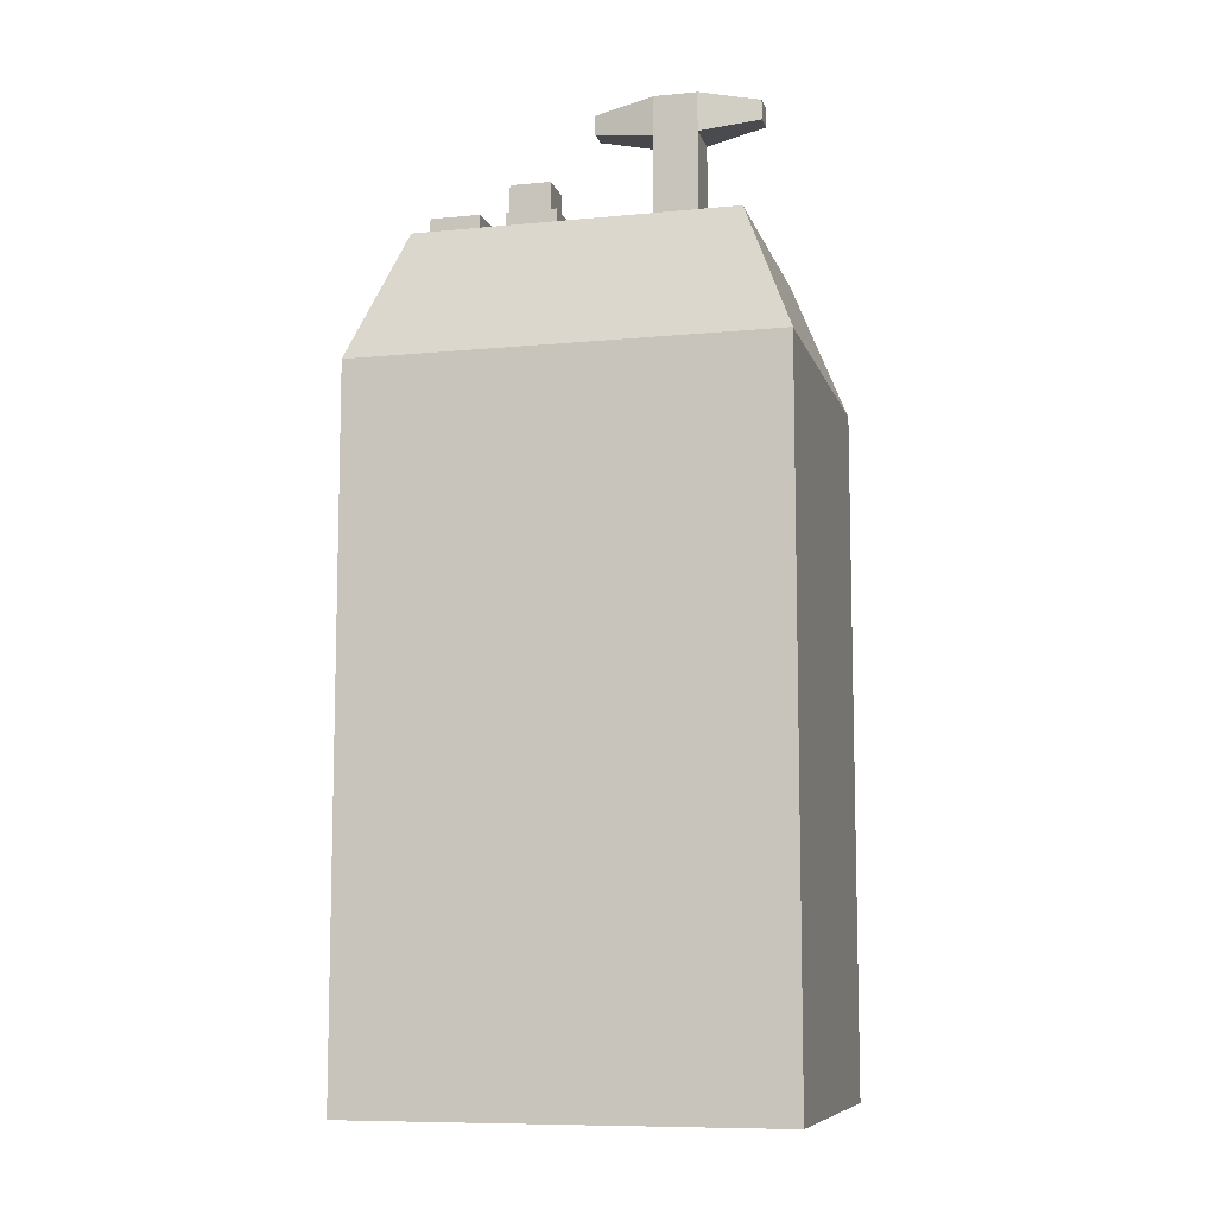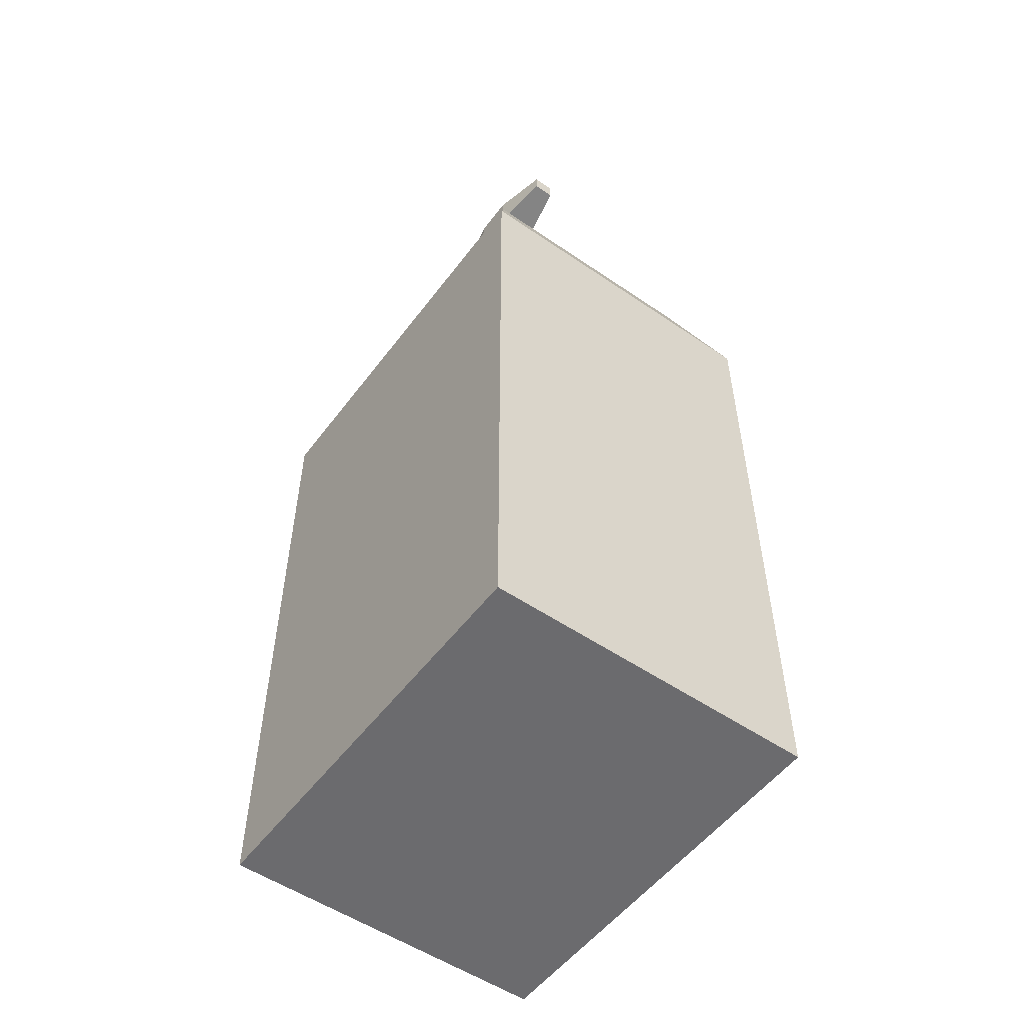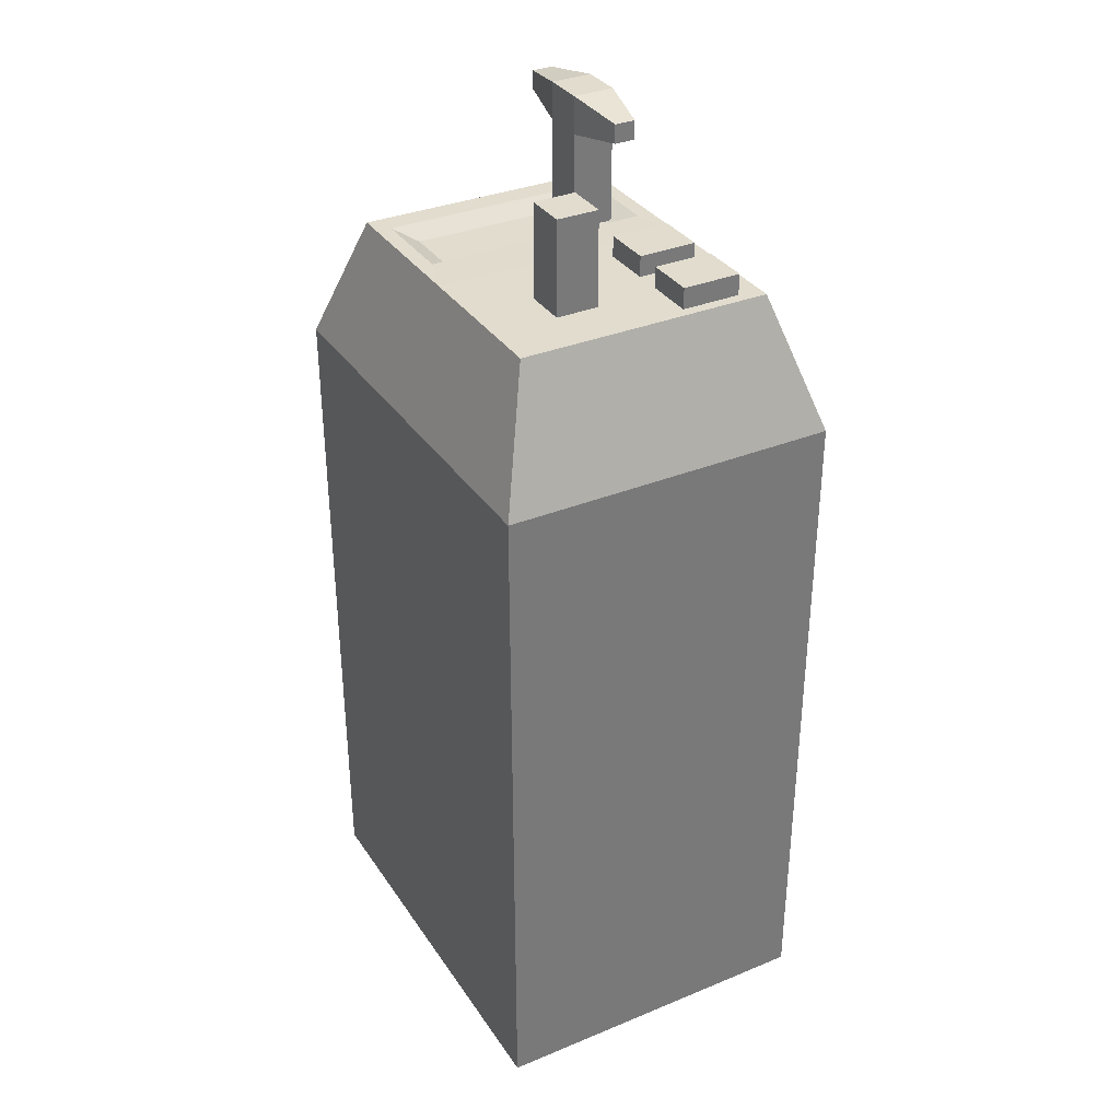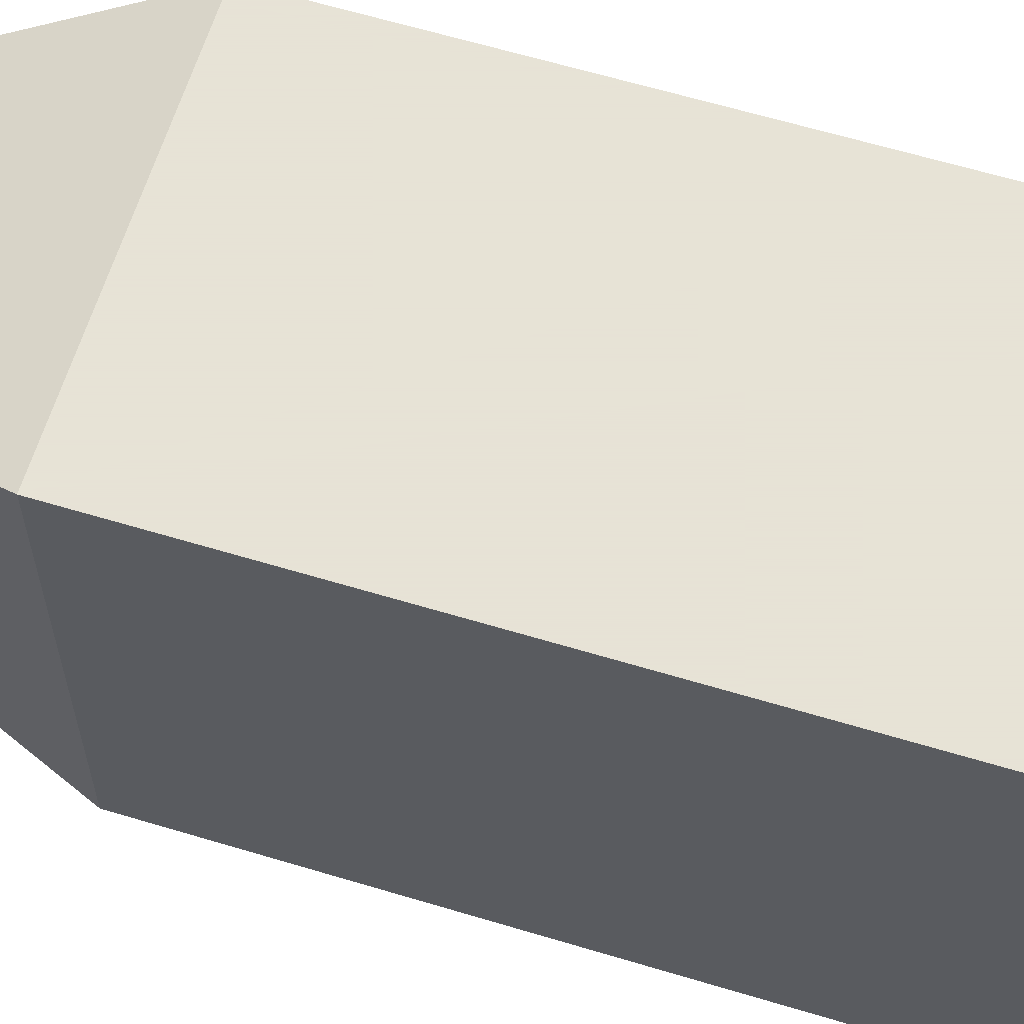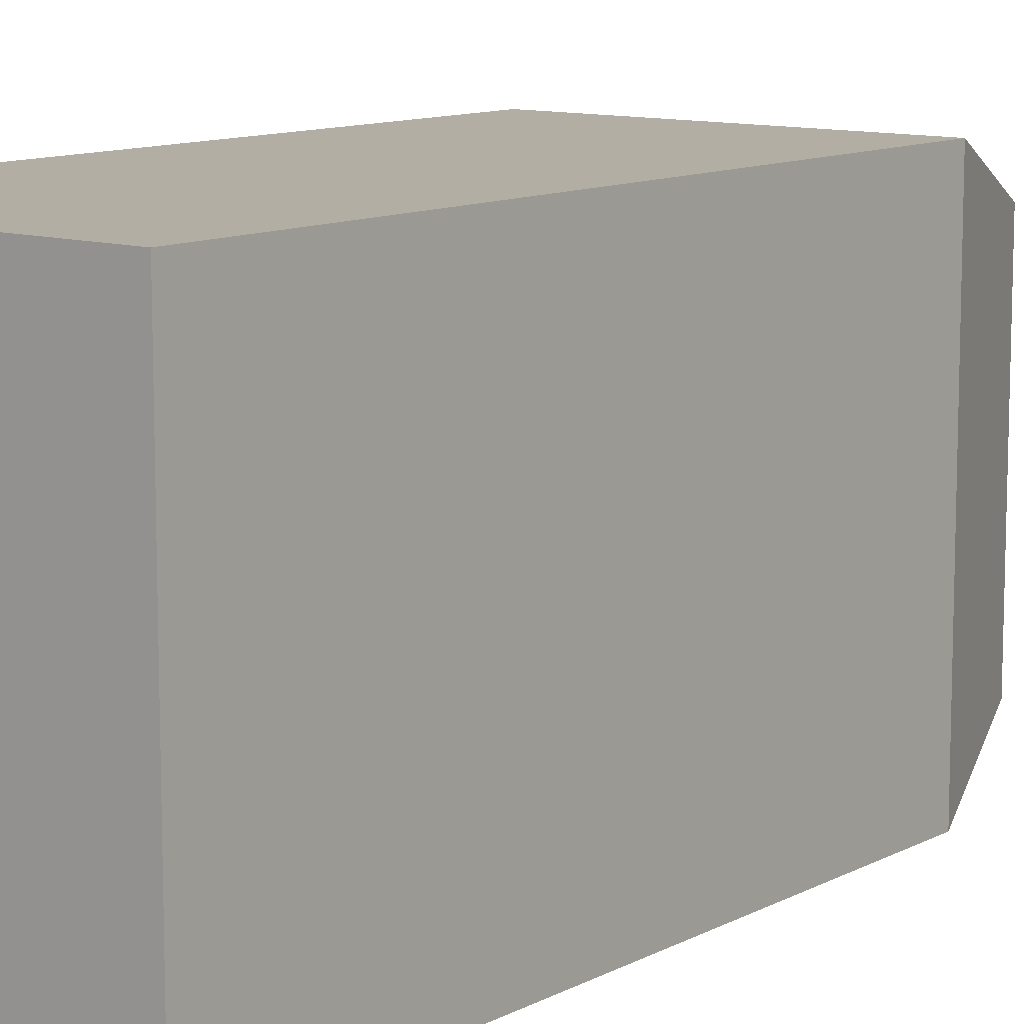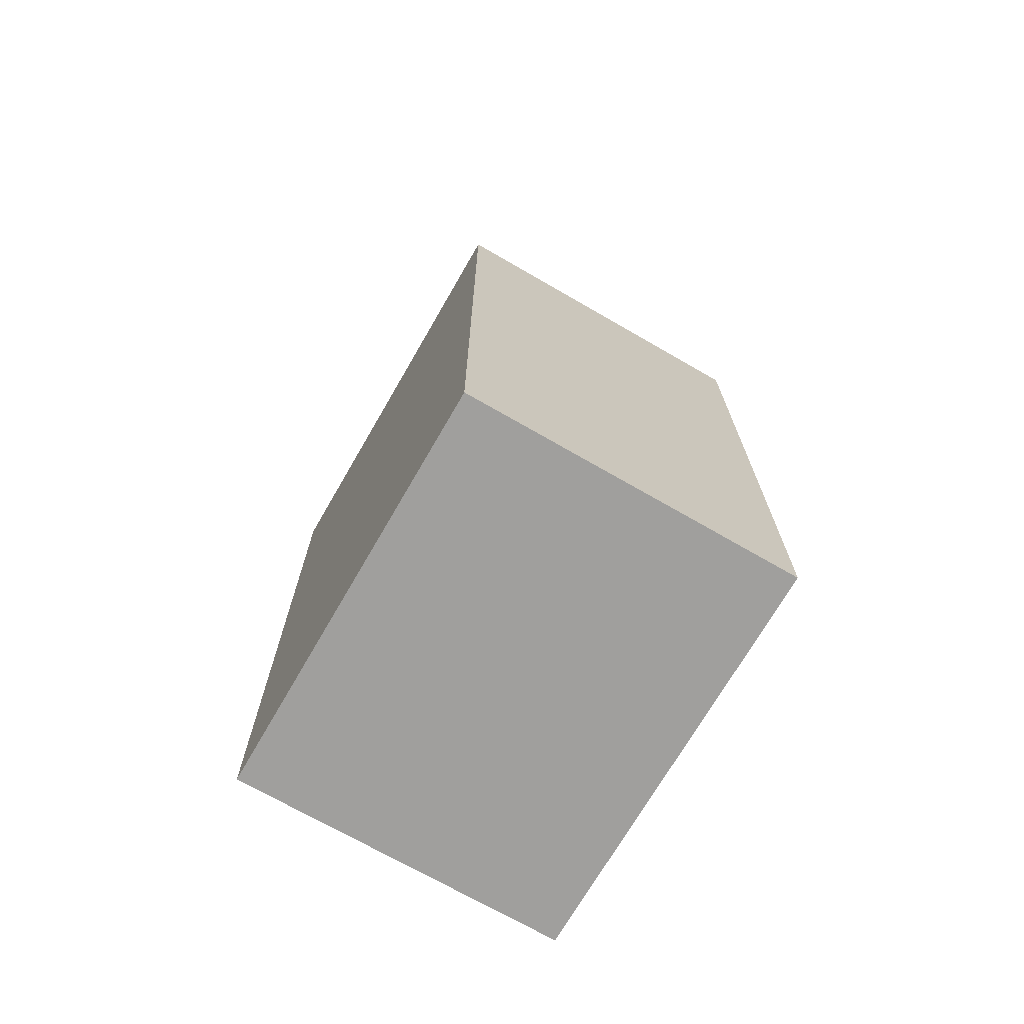
<metadata>
{"format":"obj","ext":"obj","renderer":"f3d","projection":"perspective","resolution":1024,"background":"white","views":[{"elev":-9.0,"azim":-75.6,"up":"+Y"},{"elev":-53.5,"azim":-36.1,"up":"+Y"},{"elev":34.0,"azim":151.0,"up":"+Y"},{"elev":62.8,"azim":-73.0,"up":"+Z"},{"elev":11.0,"azim":38.2,"up":"+Z"},{"elev":-71.3,"azim":150.0,"up":"+Y"}]}
</metadata>
<code>
o control_box
v -0.03425 4.3e-05 -3.8e-05
v 0.01118 0.902 -0.05688
v -0.03425 4.3e-05 -0.4659
v 0.01118 0.902 -0.409
v 0.3381 4.3e-05 -3.8e-05
v 0.2927 0.902 -0.05688
v 0.3381 4.3e-05 -0.4659
v 0.2927 0.902 -0.409
v -0.03425 0.7586 -3.8e-05
v -0.03425 0.7586 -0.4659
v 0.3381 0.7586 -0.4659
v 0.3381 0.7586 -3.8e-05
v 0.0462 0.8904 -0.1101
v 0.0462 1.041 -0.1101
v 0.0462 0.8904 -0.1572
v 0.0462 1.041 -0.1572
v 0.09307 0.8904 -0.1101
v 0.09307 1.041 -0.1101
v 0.09307 0.8904 -0.1572
v 0.09307 1.041 -0.1572
v 0.0462 0.9988 -0.1101
v 0.0462 0.9988 -0.1572
v 0.09307 0.9988 -0.1572
v 0.09307 0.9988 -0.1101
v 0.1746 0.9019 -0.3046
v 0.1746 1.007 -0.3046
v 0.1746 0.9019 -0.3518
v 0.1746 1.007 -0.3518
v 0.2214 0.9019 -0.3046
v 0.2214 1.007 -0.3046
v 0.2214 0.9019 -0.3518
v 0.2214 1.007 -0.3518
v 0.1746 0.9645 -0.3046
v 0.1746 0.9645 -0.3518
v 0.2214 0.9645 -0.3518
v 0.2214 0.9645 -0.3046
v 0.05787 1.009 -0.2225
v 0.05787 1.031 -0.2225
v 0.08139 1.031 -0.2225
v 0.08139 1.009 -0.2225
v 0.08139 1.009 -0.04478
v 0.08139 1.031 -0.04478
v 0.05787 1.031 -0.04478
v 0.05787 1.009 -0.04478
v 0.01118 0.902 -0.233
v 0.2927 0.902 -0.233
v 0.3381 0.7586 -0.233
v -0.03425 0.7586 -0.233
v 0.276 0.902 -0.1837
v 0.02786 0.902 -0.1837
v 0.02786 0.902 -0.08274
v 0.276 0.902 -0.08274
v 0.253 0.8898 -0.1629
v 0.05087 0.8898 -0.1629
v 0.05087 0.8898 -0.1035
v 0.253 0.8898 -0.1035
v 0.0376 0.9017 -0.2586
v 0.0376 0.9253 -0.2586
v 0.0376 0.9017 -0.3136
v 0.0376 0.9253 -0.3136
v 0.1029 0.9017 -0.2586
v 0.1029 0.9253 -0.2586
v 0.1029 0.9017 -0.3136
v 0.1029 0.9253 -0.3136
v 0.03716 0.9018 -0.3421
v 0.03716 0.9254 -0.3421
v 0.03716 0.9018 -0.3971
v 0.03716 0.9254 -0.3971
v 0.1025 0.9018 -0.3421
v 0.1025 0.9254 -0.3421
v 0.1025 0.9018 -0.3971
v 0.1025 0.9254 -0.3971
f 21 14 16 22
f 23 20 18 24
f 15 19 17 13
f 20 16 14 18
f 17 24 21 13
f 19 23 24 17
f 15 22 23 19
f 13 21 22 15
f 33 26 28 34
f 34 28 32 35
f 35 32 30 36
f 36 30 26 33
f 27 31 29 25
f 32 28 26 30
f 29 36 33 25
f 31 35 36 29
f 27 34 35 31
f 25 33 34 27
f 37 38 39 40
f 16 38 37 22
f 20 39 38 16
f 23 40 39 20
f 22 37 40 23
f 41 42 43 44
f 18 42 41 24
f 14 43 42 18
f 21 44 43 14
f 24 41 44 21
f 57 58 60 59
f 59 60 64 63
f 63 64 62 61
f 61 62 58 57
f 59 63 61 57
f 64 60 58 62
f 65 66 68 67
f 67 68 72 71
f 71 72 70 69
f 69 70 66 65
f 67 71 69 65
f 72 68 66 70
f 48 45 4 10
f 10 4 8 11
f 47 46 6 12
f 12 6 2 9
f 3 7 5 1
f 53 54 55 56
f 5 12 9 1
f 7 11 47 12 5
f 3 10 11 7
f 1 9 48 10 3
f 11 8 46 47
f 8 4 45 46
f 9 2 45 48
f 45 50 49 46
f 2 51 50 45
f 6 52 51 2
f 46 49 52 6
f 50 54 53 49
f 51 55 54 50
f 52 56 55 51
f 49 53 56 52

</code>
